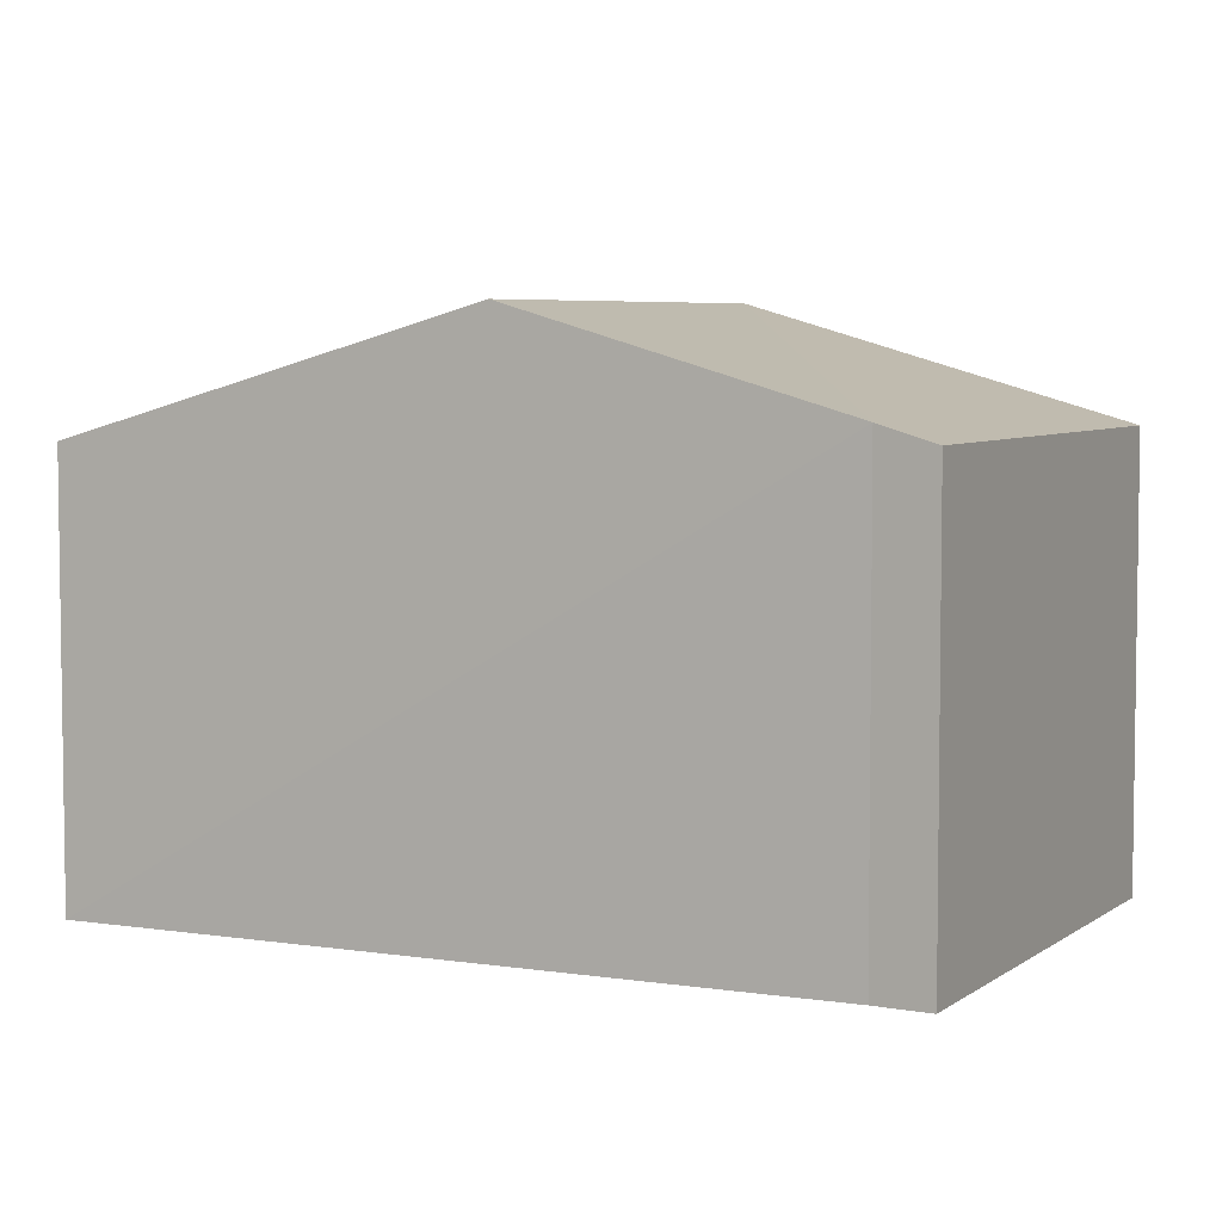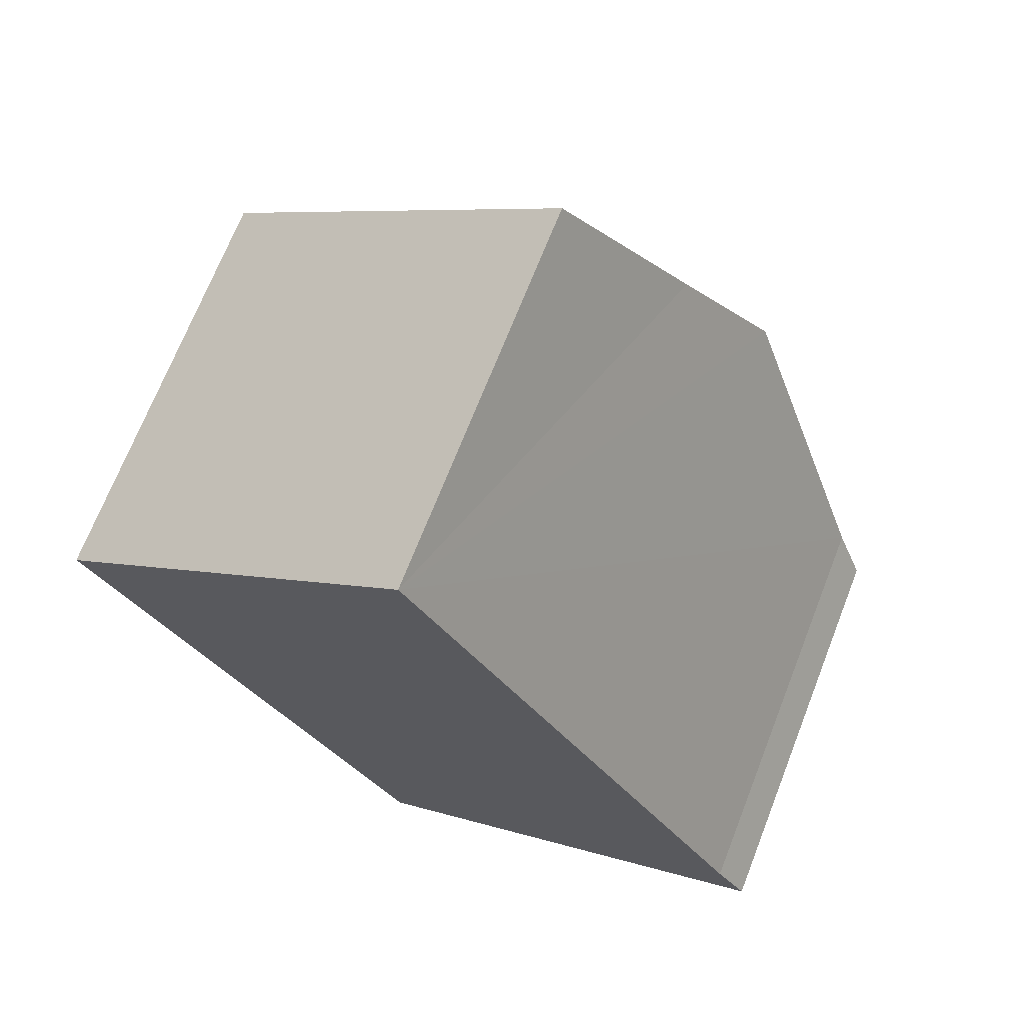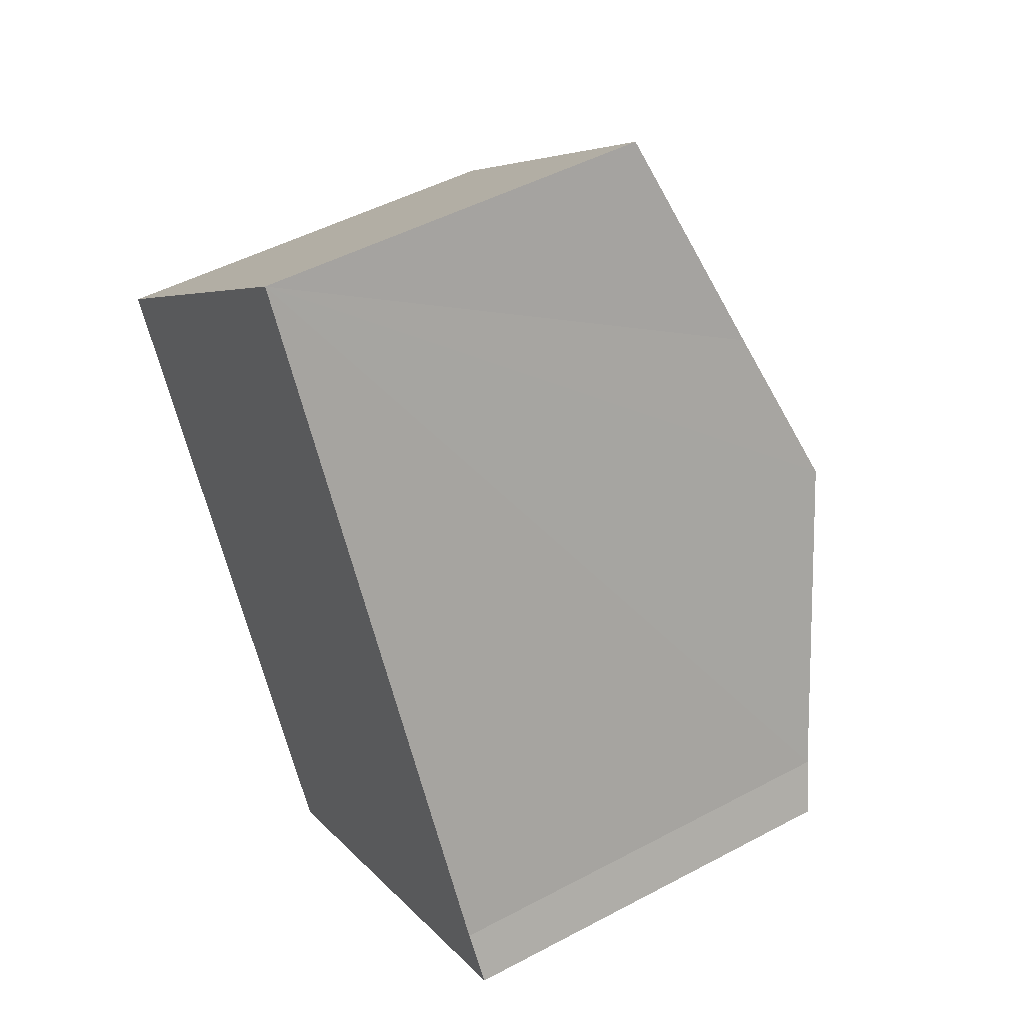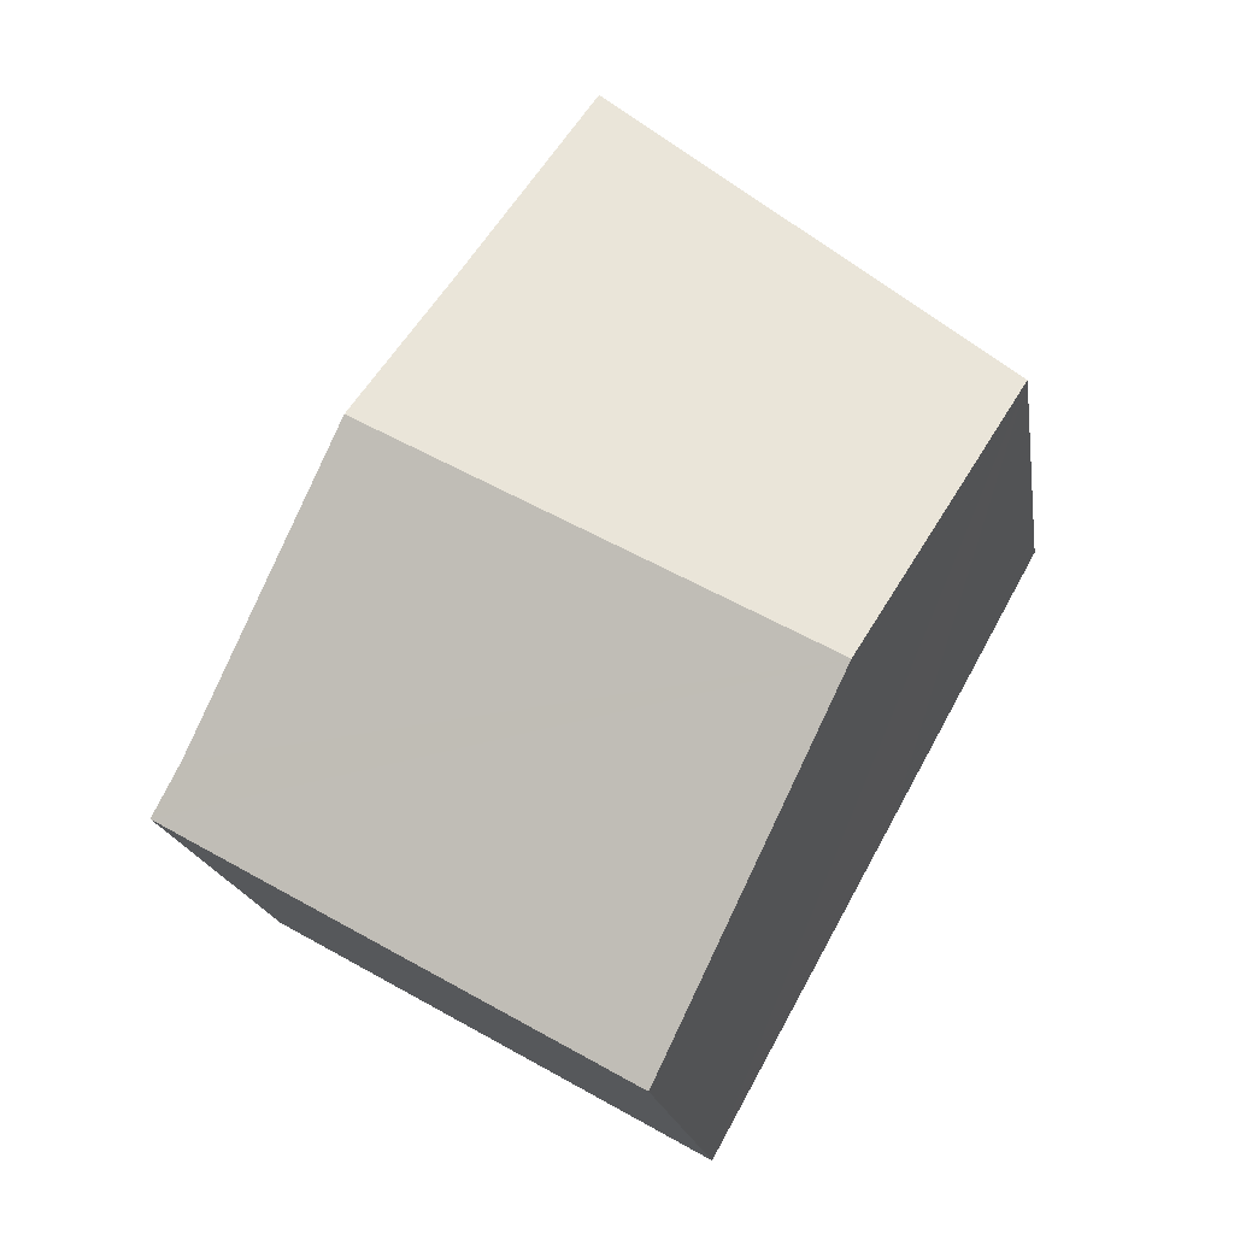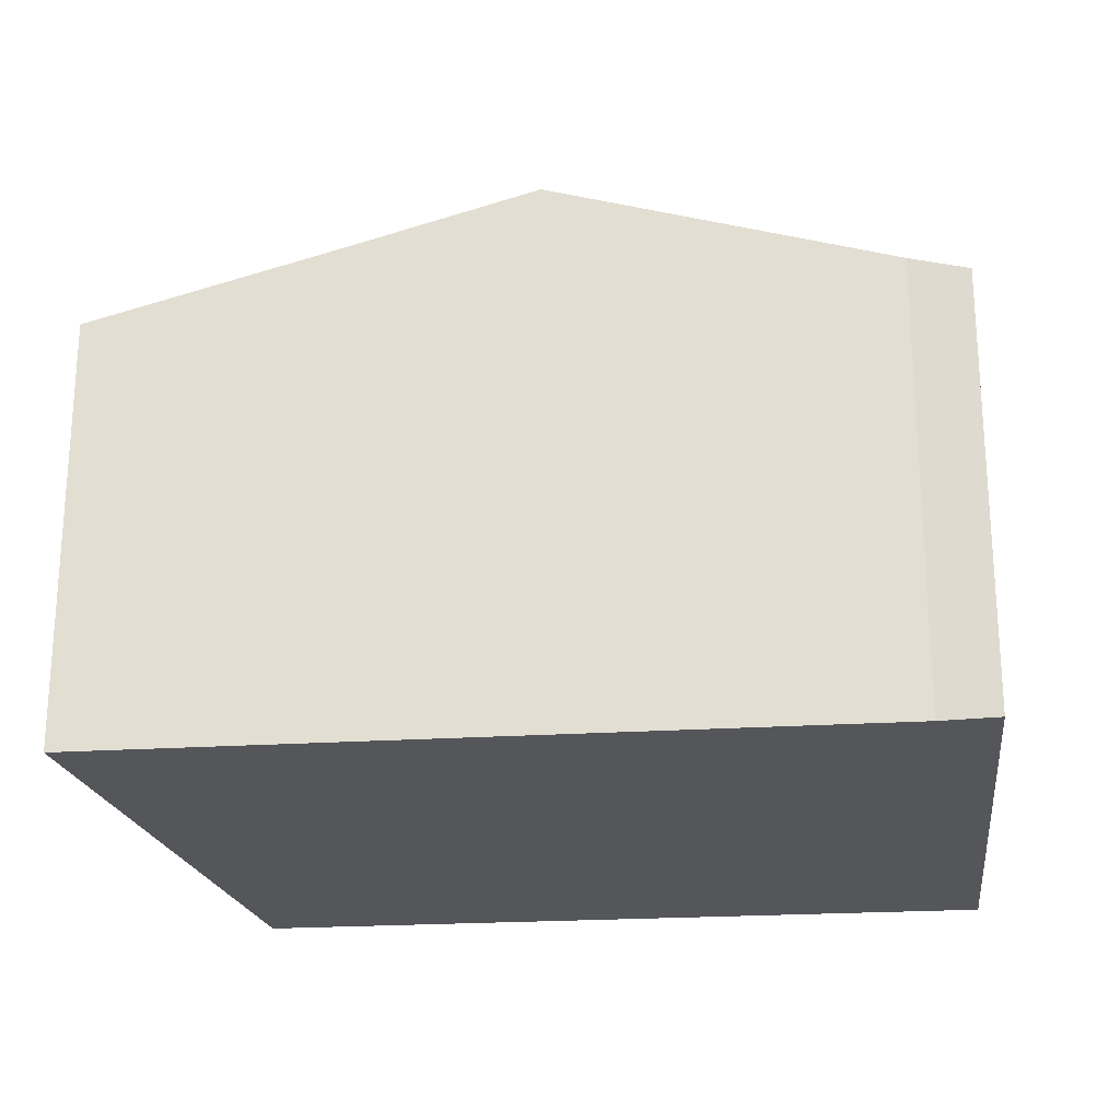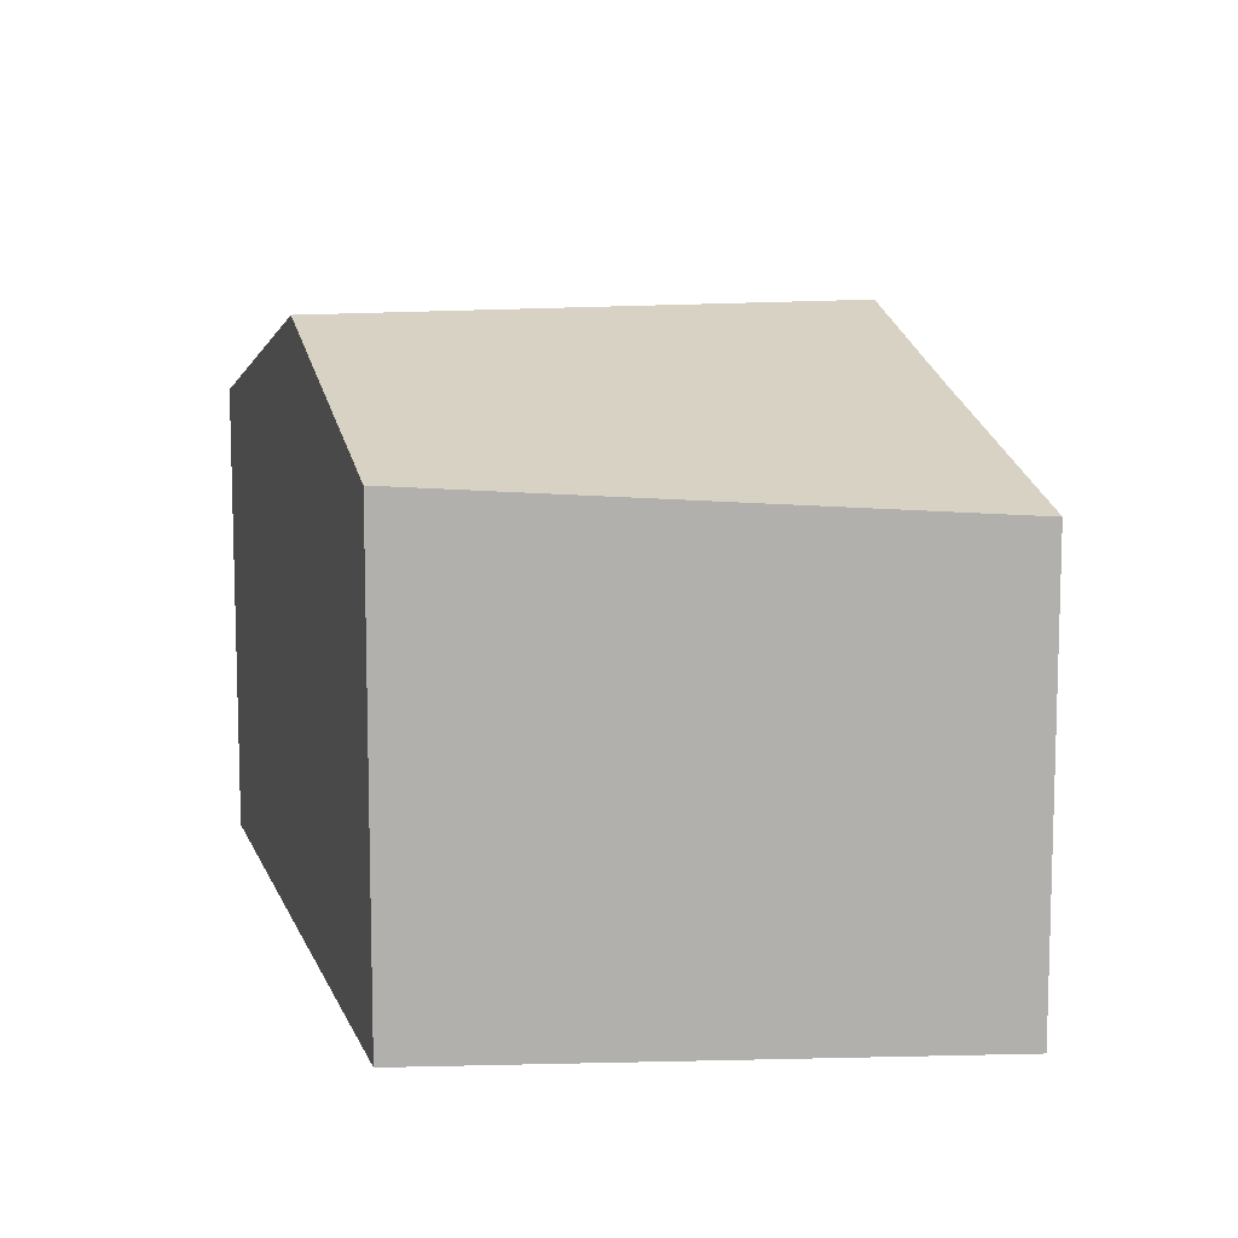
<metadata>
{"format":"obj","ext":"obj","renderer":"f3d","projection":"perspective","resolution":1024,"background":"white","views":[{"elev":5.4,"azim":86.7,"up":"+Y"},{"elev":70.1,"azim":21.4,"up":"+Z"},{"elev":48.9,"azim":59.4,"up":"+Z"},{"elev":-18.9,"azim":-171.0,"up":"+Z"},{"elev":-25.1,"azim":65.9,"up":"+Y"},{"elev":11.7,"azim":-44.2,"up":"+Y"}]}
</metadata>
<code>
v  1.146 3.936 -2.057
v  5.8 3.133 -2.662
v  2.519 3.133 -4.52
v  5.569 3.252 -2.315
v  4.373 3.936 -0.23
v  2.937 3.105 2.313
v  2.199 3.105 1.895
v  2.855 3.057 2.46
v  3.732 3.569 0.888
v  0 3.266 2e-16
v  2.855 -1.506e-16 2.46
v  5.569 1.418e-16 -2.315
v  2.937 -1.416e-16 2.313
v  3.732 -5.437e-17 0.888
v  4.373 1.408e-17 -0.23
v  5.8 1.63e-16 -2.662
v  2.519 2.768e-16 -4.52
v  1.146 1.26e-16 -2.057
v  0 0 0
v  2.199 -1.16e-16 1.895
g defaultobject
f 1 2 3
f 2 1 4
f 4 1 5
f 6 7 8
f 7 6 9
f 7 9 10
f 10 9 1
f 1 9 5
f 11 6 8
f 6 11 9
f 9 11 5
f 5 11 4
f 4 11 12
f 12 11 13
f 12 13 14
f 12 14 15
f 12 2 4
f 2 12 16
f 16 3 2
f 3 16 17
f 17 1 3
f 1 17 10
f 10 17 18
f 10 18 19
f 19 7 10
f 7 19 8
f 8 19 20
f 8 20 11
f 12 17 16
f 17 12 18
f 18 12 15
f 18 15 14
f 18 14 19
f 19 14 13
f 19 13 20
f 20 13 11

</code>
